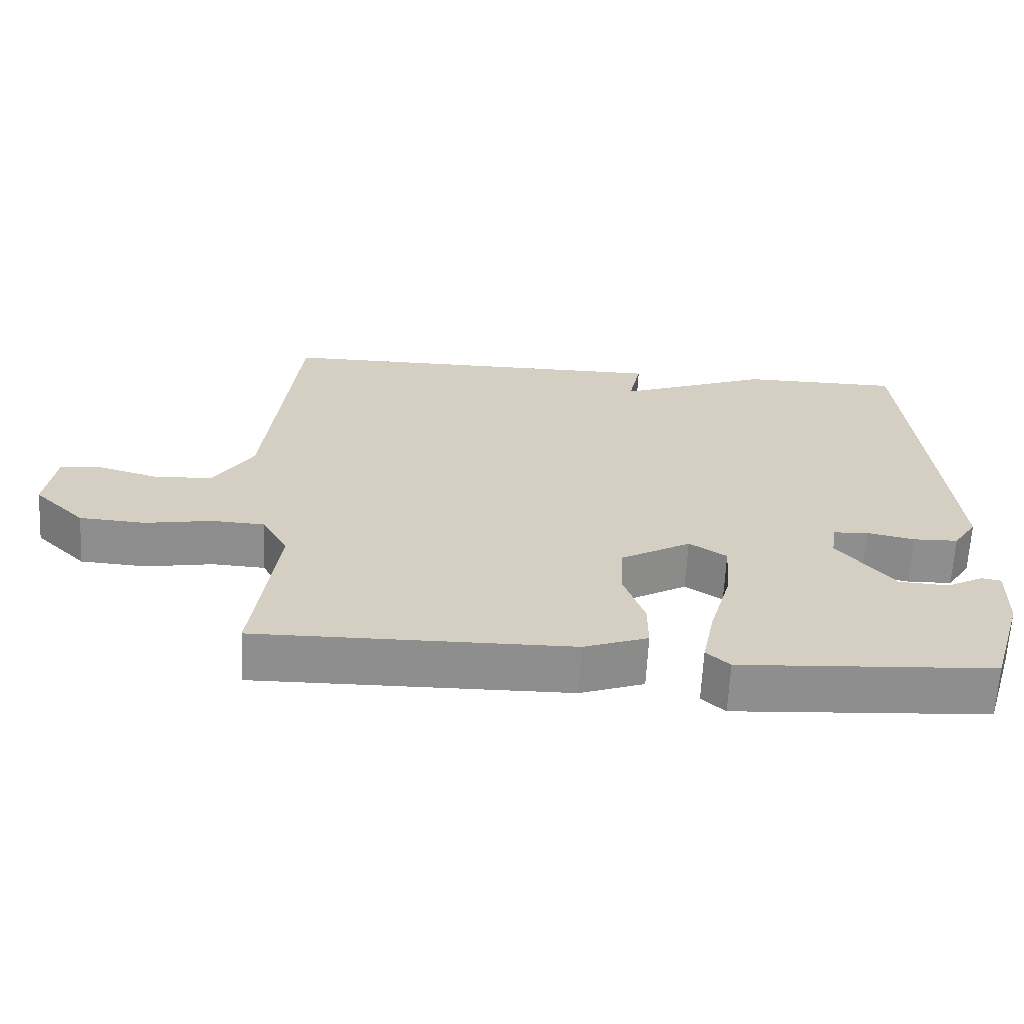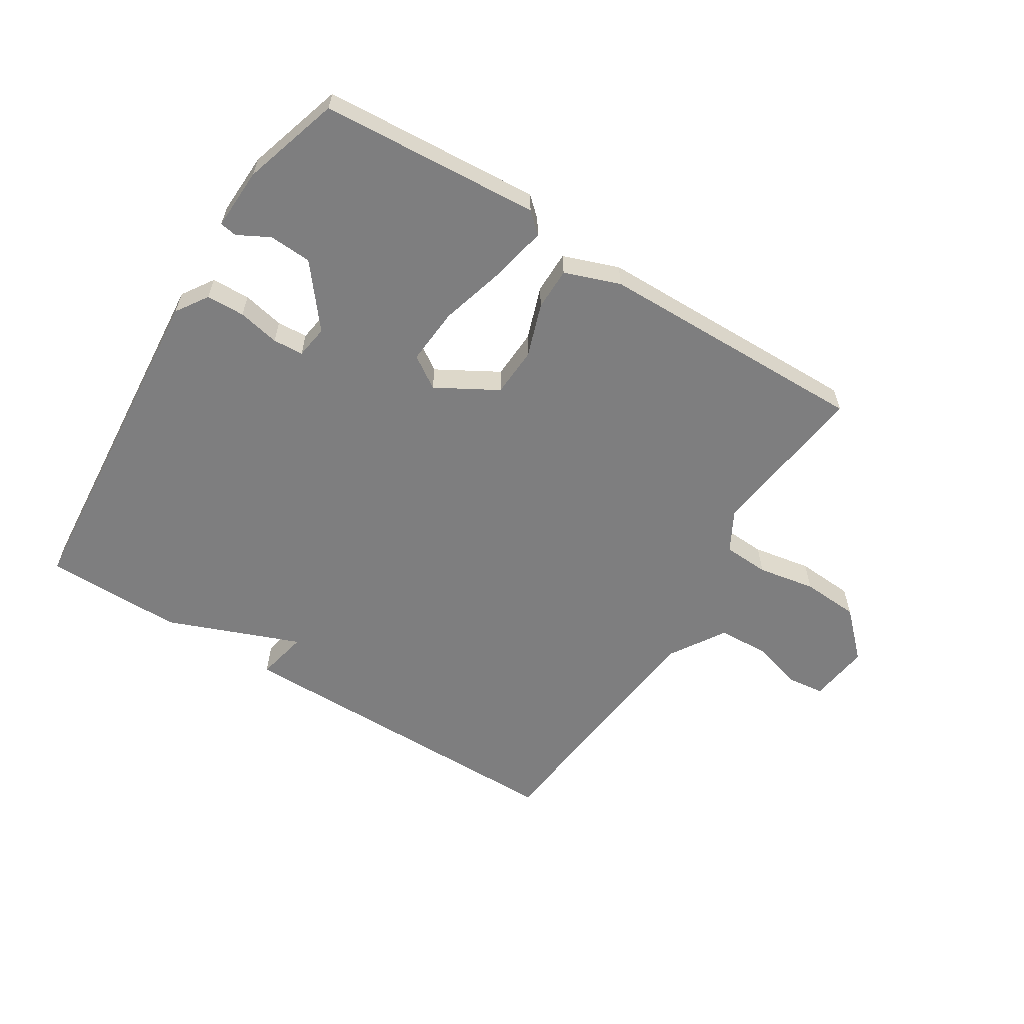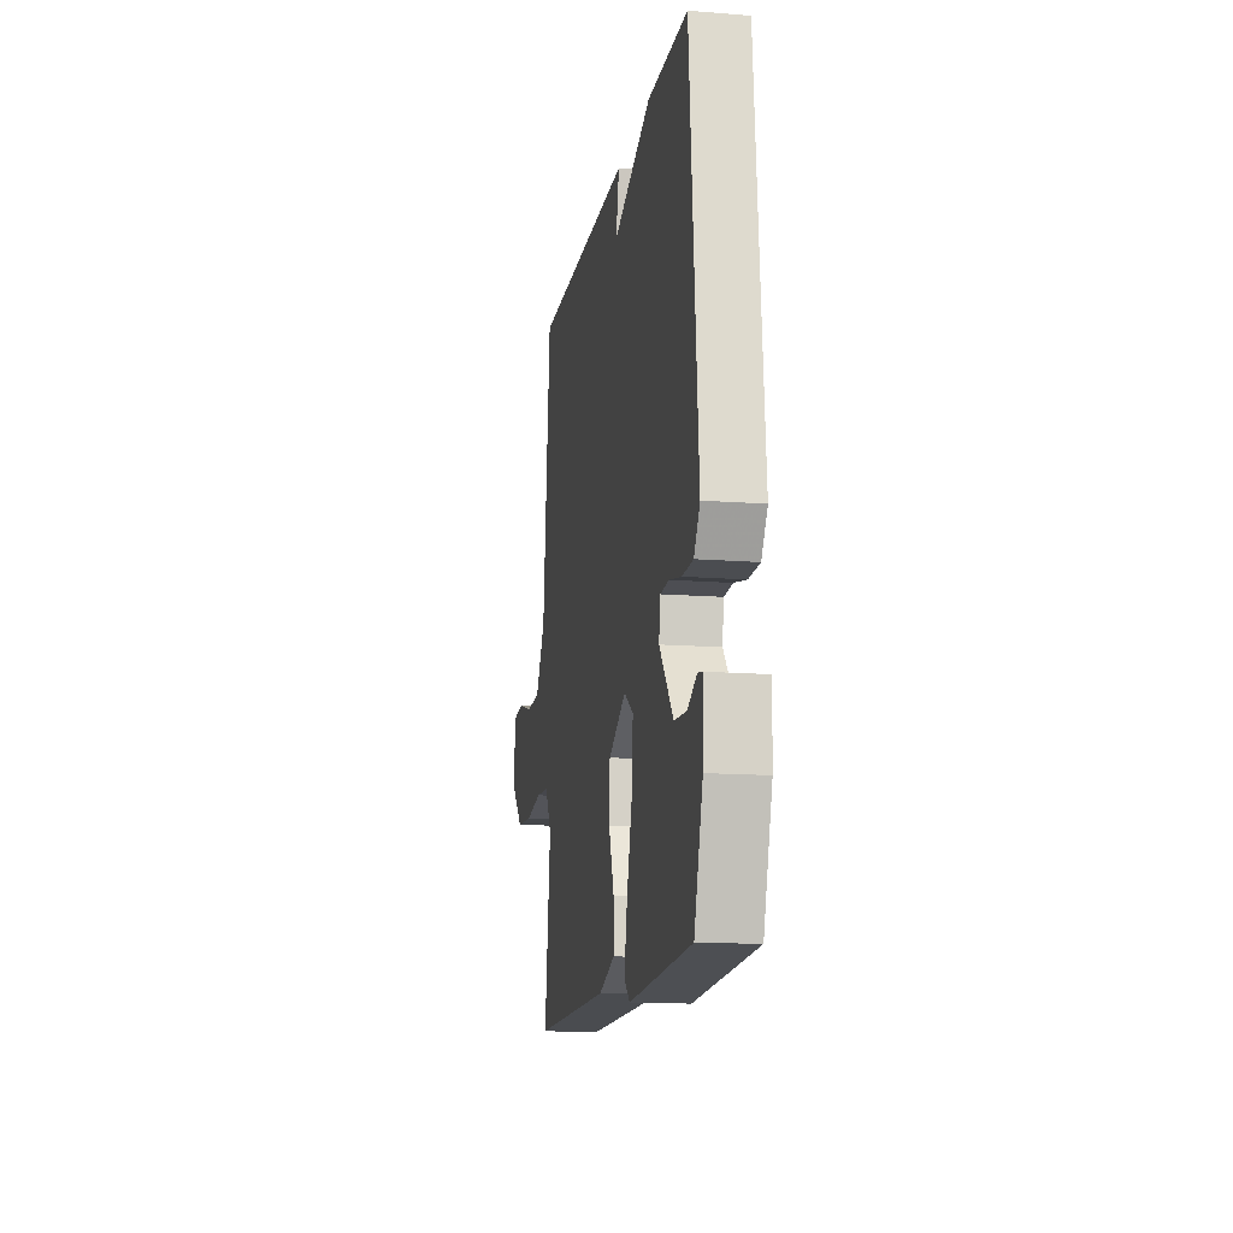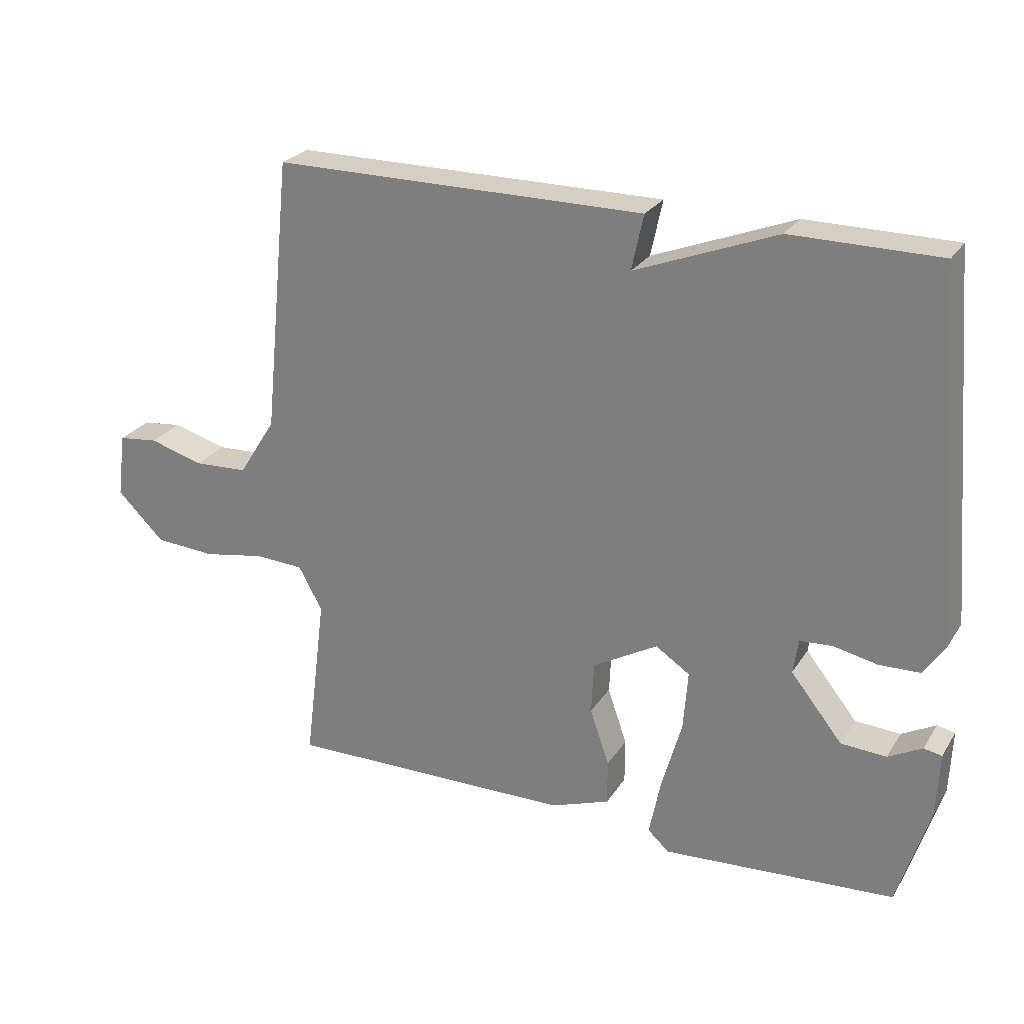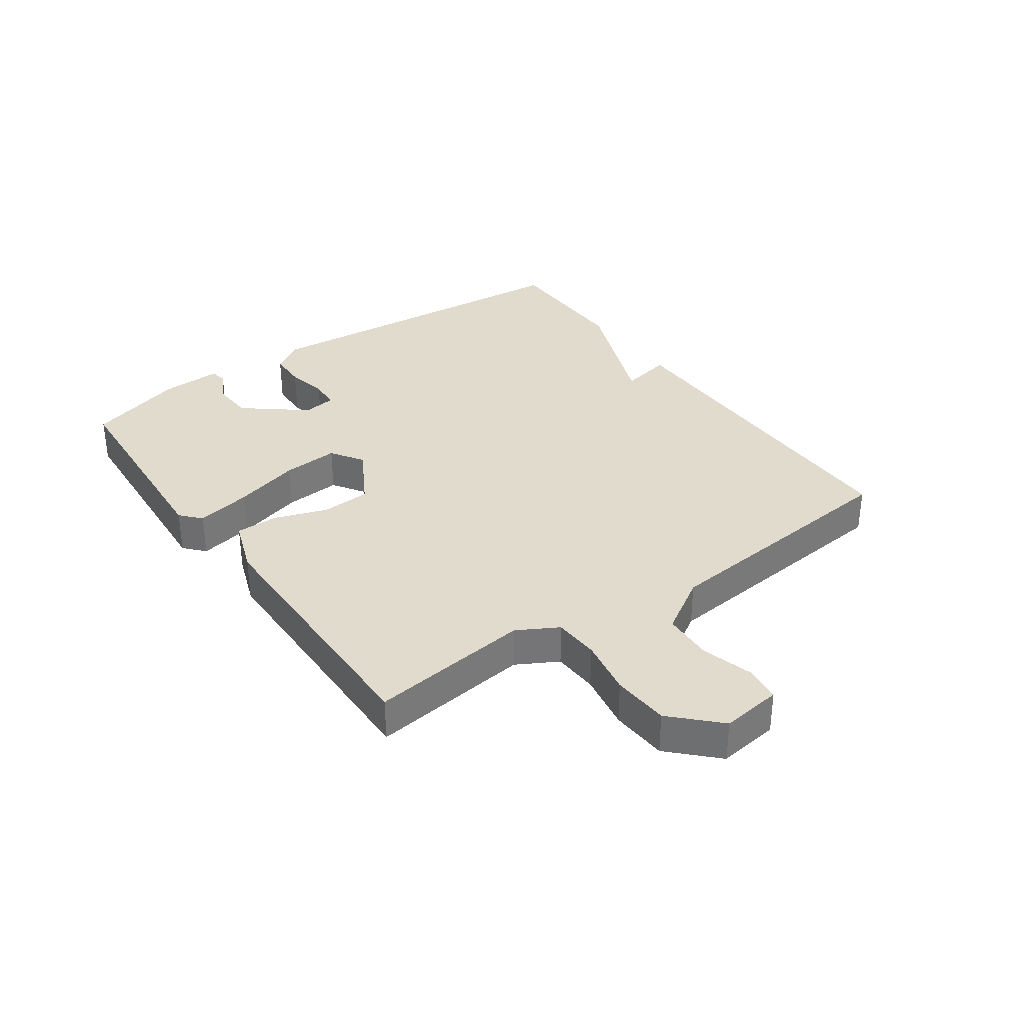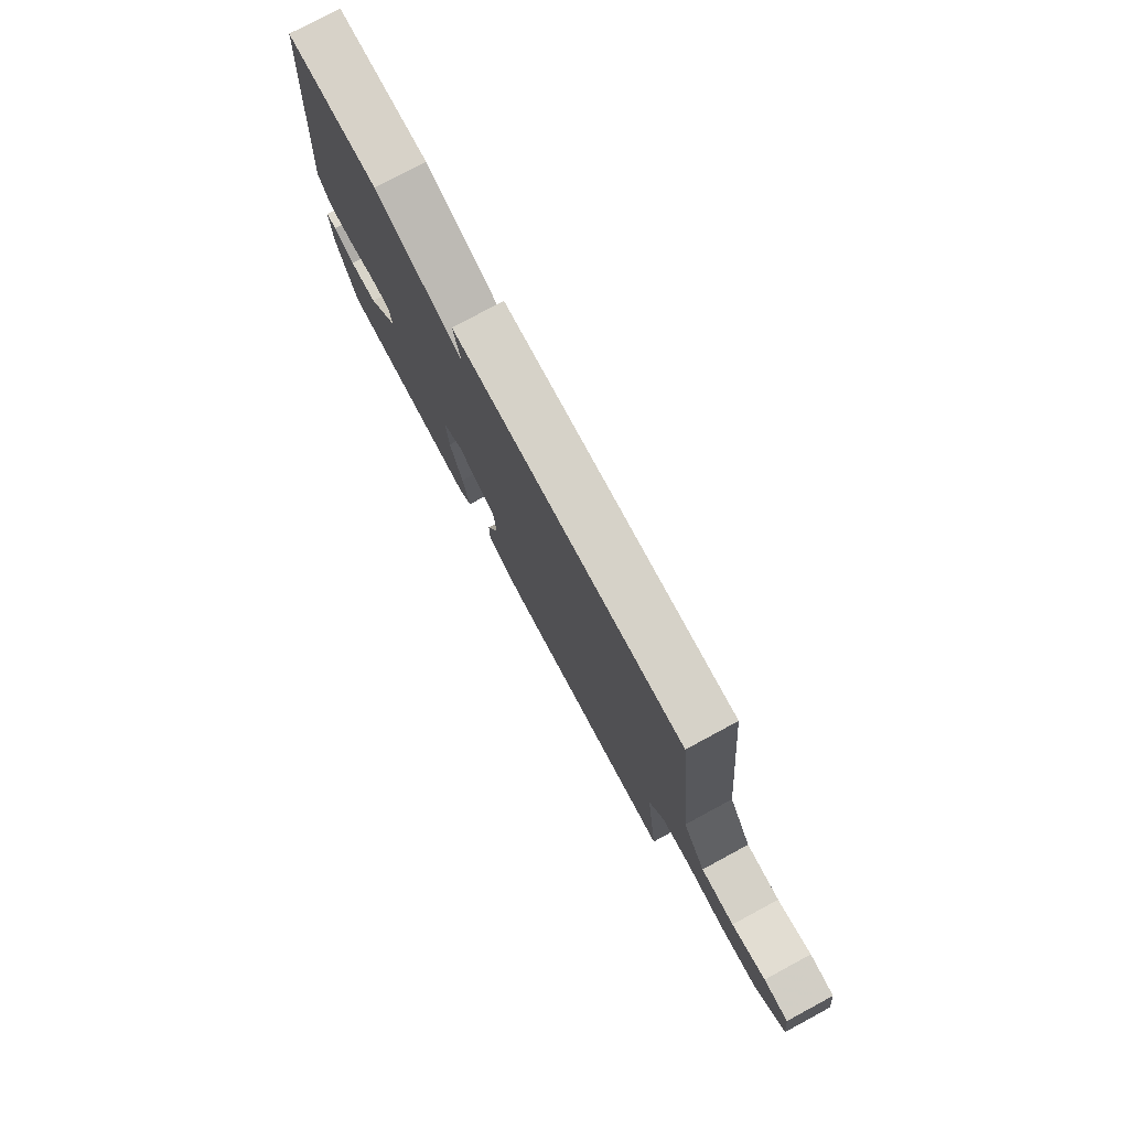
<metadata>
{"format":"obj","ext":"obj","renderer":"f3d","projection":"perspective","resolution":1024,"background":"white","views":[{"elev":-64.9,"azim":-3.0,"up":"+Z"},{"elev":-59.4,"azim":148.0,"up":"+Y"},{"elev":-13.9,"azim":80.1,"up":"+Z"},{"elev":25.7,"azim":25.4,"up":"+Z"},{"elev":33.8,"azim":-125.2,"up":"+Y"},{"elev":77.5,"azim":-118.3,"up":"+Z"}]}
</metadata>
<code>
v -0.5 0.07 -0.5
v -0.467 0.07 -0.236
v -0.504 0.07 -0.169
v -0.579 0.07 -0.165
v -0.674 0.07 -0.182
v -0.768 0.07 -0.176
v -0.841 0.07 -0.104
v -0.828 0.07 -0.004
v -0.767 0.07 0.003
v -0.683 0.07 -0.021
v -0.6 0.07 -0.017
v -0.543 0.07 0.074
v -0.5 0.07 0.5
v 0.073 0.07 0.501
v 0.055 0.07 0.416
v 0.273 0.07 0.501
v 0.5 0.07 0.5
v 0.546 0.07 -0.061
v 0.512 0.07 -0.113
v 0.449 0.07 -0.115
v 0.381 0.07 -0.101
v 0.331 0.07 -0.104
v 0.323 0.07 -0.158
v 0.403 0.07 -0.258
v 0.473 0.07 -0.262
v 0.525 0.07 -0.234
v 0.553 0.07 -0.239
v 0.549 0.07 -0.34
v 0.5 0.07 -0.5
v 0.141 0.07 -0.524
v 0.108 0.07 -0.494
v 0.126 0.07 -0.404
v 0.157 0.07 -0.294
v 0.164 0.07 -0.201
v 0.111 0.07 -0.166
v 0.011 0.07 -0.223
v 0.007 0.07 -0.304
v 0.037 0.07 -0.391
v 0.037 0.07 -0.461
v -0.054 0.07 -0.494
v -0.5 0 -0.5
v -0.467 0 -0.236
v -0.504 0 -0.169
v -0.579 0 -0.165
v -0.674 0 -0.182
v -0.768 0 -0.176
v -0.841 0 -0.104
v -0.828 0 -0.004
v -0.767 0 0.003
v -0.683 0 -0.021
v -0.6 0 -0.017
v -0.543 0 0.074
v -0.5 0 0.5
v 0.073 0 0.501
v 0.055 0 0.416
v 0.273 0 0.501
v 0.5 0 0.5
v 0.546 0 -0.061
v 0.512 0 -0.113
v 0.449 0 -0.115
v 0.381 0 -0.101
v 0.331 0 -0.104
v 0.323 0 -0.158
v 0.403 0 -0.258
v 0.473 0 -0.262
v 0.525 0 -0.234
v 0.553 0 -0.239
v 0.549 0 -0.34
v 0.5 0 -0.5
v 0.141 0 -0.524
v 0.108 0 -0.494
v 0.126 0 -0.404
v 0.157 0 -0.294
v 0.164 0 -0.201
v 0.111 0 -0.166
v 0.011 0 -0.223
v 0.007 0 -0.304
v 0.037 0 -0.391
v 0.037 0 -0.461
v -0.054 0 -0.494
f 40 1 2
f 39 40 2
f 38 39 2
f 37 38 2
f 36 37 2 3
f 35 36 3
f 31 32 33
f 30 31 33
f 29 30 33
f 28 29 33
f 28 33 34
f 25 26 27 28
f 24 25 28
f 24 28 34 35
f 19 20 21
f 18 19 21
f 17 18 21
f 16 17 21
f 15 16 21
f 15 21 22
f 12 13 14 15
f 15 22 23
f 12 15 23
f 11 12 23
f 8 9 10
f 7 8 10
f 6 7 10
f 5 6 10
f 4 5 10
f 10 11 23
f 4 10 23
f 3 4 23
f 35 3 23
f 23 24 35
f 42 41 80
f 42 80 79
f 42 79 78
f 42 78 77
f 43 42 77 76
f 43 76 75
f 73 72 71
f 73 71 70
f 73 70 69
f 73 69 68
f 74 73 68
f 68 67 66 65
f 68 65 64
f 75 74 68 64
f 61 60 59
f 61 59 58
f 61 58 57
f 61 57 56
f 61 56 55
f 62 61 55
f 55 54 53 52
f 63 62 55
f 63 55 52
f 63 52 51
f 50 49 48
f 50 48 47
f 50 47 46
f 50 46 45
f 50 45 44
f 63 51 50
f 63 50 44
f 63 44 43
f 63 43 75
f 75 64 63
f 1 41 42 2
f 2 42 43 3
f 3 43 44 4
f 4 44 45 5
f 5 45 46 6
f 6 46 47 7
f 7 47 48 8
f 8 48 49 9
f 9 49 50 10
f 10 50 51 11
f 11 51 52 12
f 12 52 53 13
f 13 53 54 14
f 14 54 55 15
f 15 55 56 16
f 16 56 57 17
f 17 57 58 18
f 18 58 59 19
f 19 59 60 20
f 20 60 61 21
f 21 61 62 22
f 22 62 63 23
f 23 63 64 24
f 24 64 65 25
f 25 65 66 26
f 26 66 67 27
f 27 67 68 28
f 28 68 69 29
f 29 69 70 30
f 30 70 71 31
f 31 71 72 32
f 32 72 73 33
f 33 73 74 34
f 34 74 75 35
f 35 75 76 36
f 36 76 77 37
f 37 77 78 38
f 38 78 79 39
f 39 79 80 40
f 40 80 41 1

</code>
